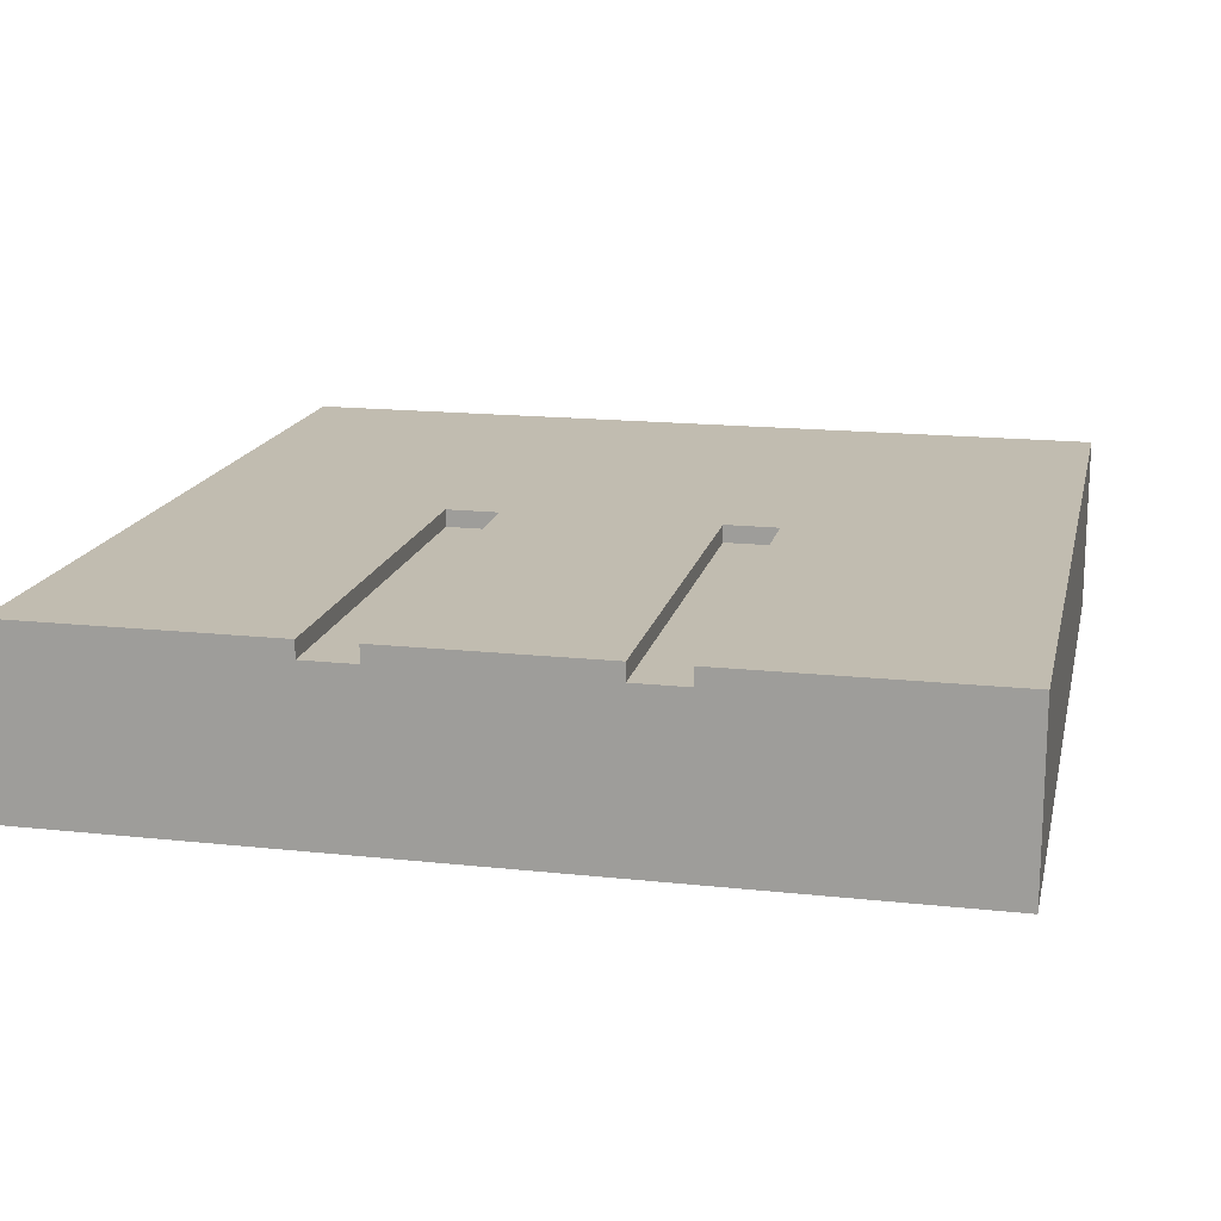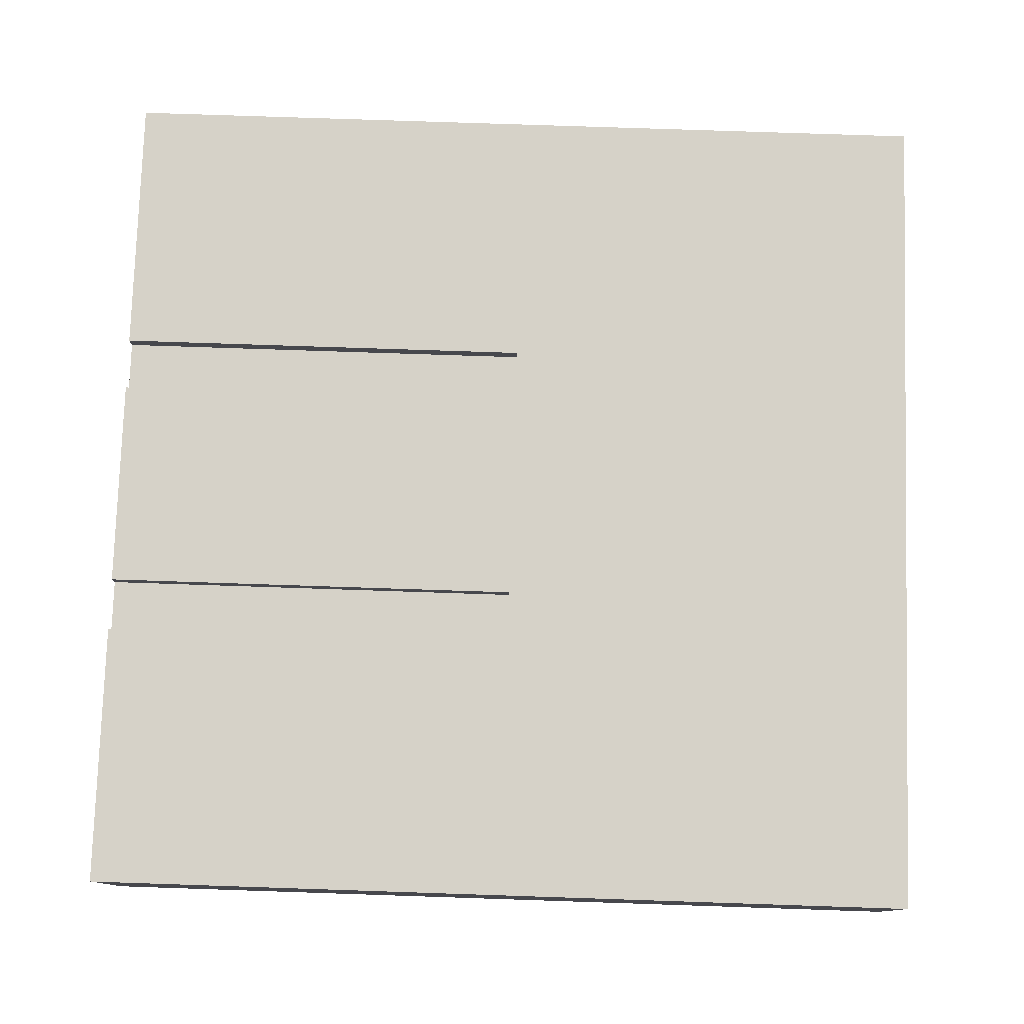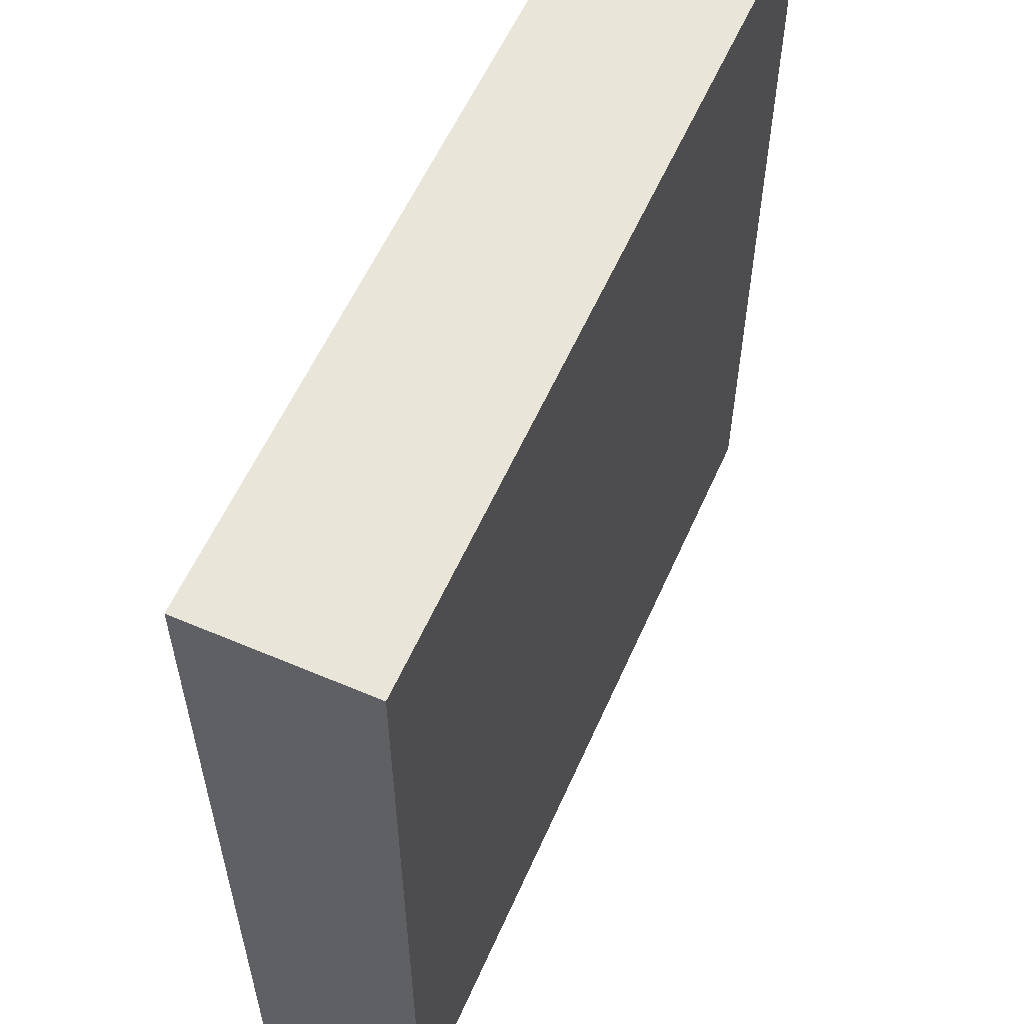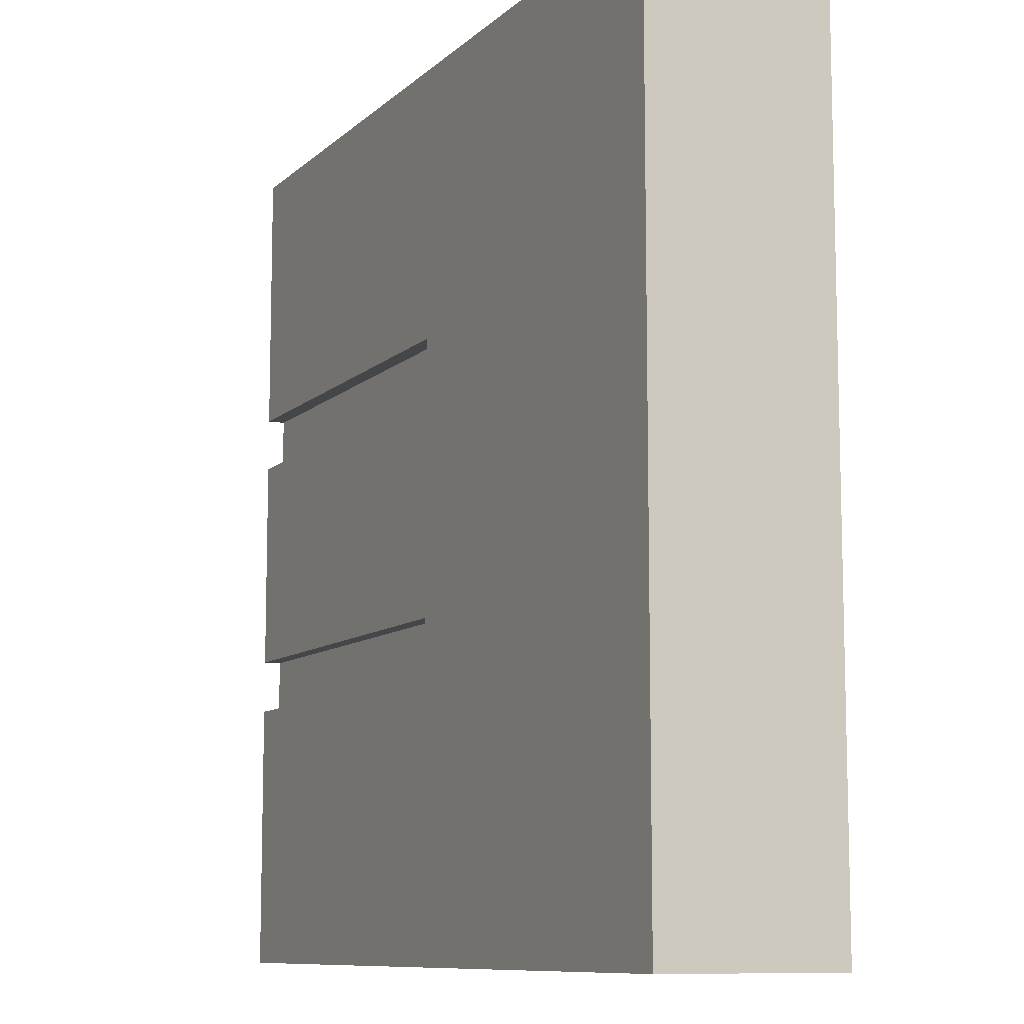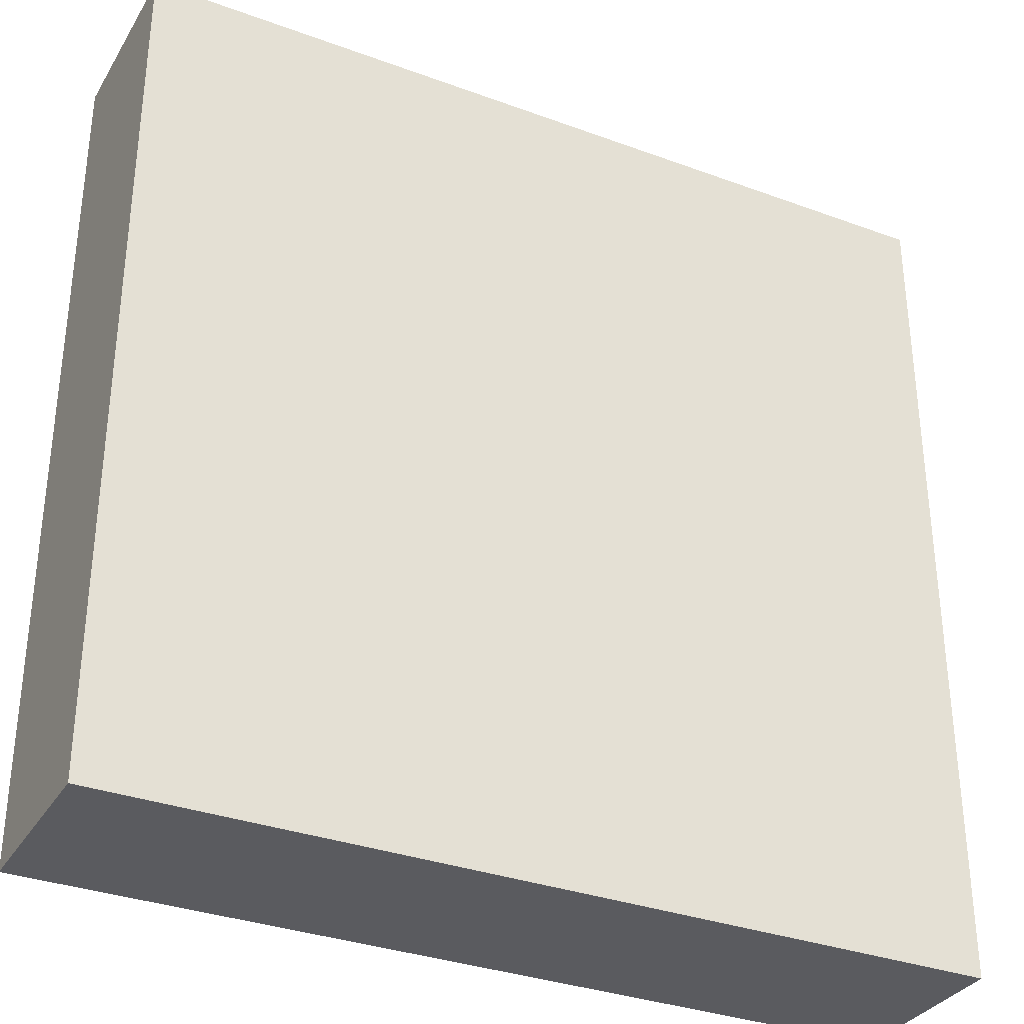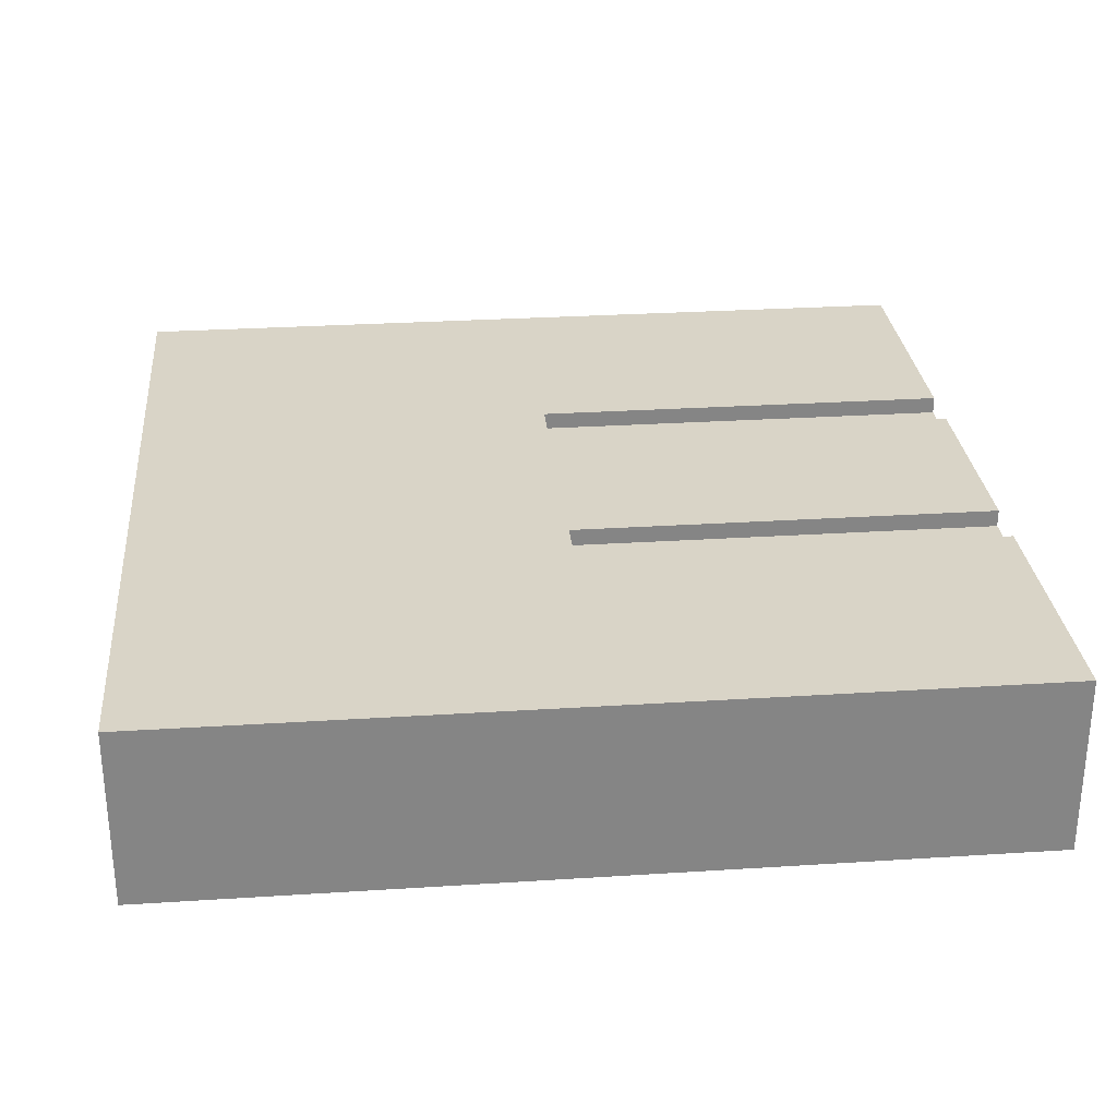
<metadata>
{"format":"obj","ext":"obj","renderer":"f3d","projection":"perspective","resolution":1024,"background":"white","views":[{"elev":16.5,"azim":102.5,"up":"+Y"},{"elev":78.3,"azim":-178.1,"up":"+Y"},{"elev":58.0,"azim":-66.2,"up":"+Z"},{"elev":-9.7,"azim":-116.0,"up":"+Z"},{"elev":-33.2,"azim":-26.8,"up":"+Z"},{"elev":28.7,"azim":-5.5,"up":"+Y"}]}
</metadata>
<code>
o Mesh1_Group1_Model.184
v 3 0.63 -0.9375
v 1.5 0.63 -0.9375
v 1.5 0.63 -1.125
v 3 0.63 -1.125
v 3 0.63 -1.875
v 1.5 0.63 -1.875
v 1.5 0.63 -2.062
v 3 0.63 -2.062
v 3 0.63 -3
v 0 0.63 -3
v 0 0.63 0
v 3 0.63 0
v 3 0.57 -0.9375
v 1.5 0.57 -0.9375
v 3 0 0
v 3 0 -3
v 3 0.57 -2.062
v 3 0.57 -1.875
v 3 0.57 -1.125
v 0 0 -0
v 0 0 -3
v 1.5 0.57 -2.062
v 1.5 0.57 -1.875
v 1.5 0.57 -1.125
f 13 1 12 15
f 15 16 19
f 11 20 15 12
f 11 10 21 20
f 9 16 21 10
f 2 12 1
f 7 9 10
f 11 12 2
f 7 8 9
f 3 11 2
f 3 6 10 11
f 6 7 10
f 18 5 4 19
f 9 8 17 16
f 19 13 15
f 15 20 21 16
f 16 18 19
f 18 16 17
f 5 6 3 4
f 8 7 22 17
f 7 6 23 22
f 6 5 18 23
f 18 17 22 23
f 4 3 24 19
f 3 2 14 24
f 19 24 14 13
f 2 1 13 14

</code>
